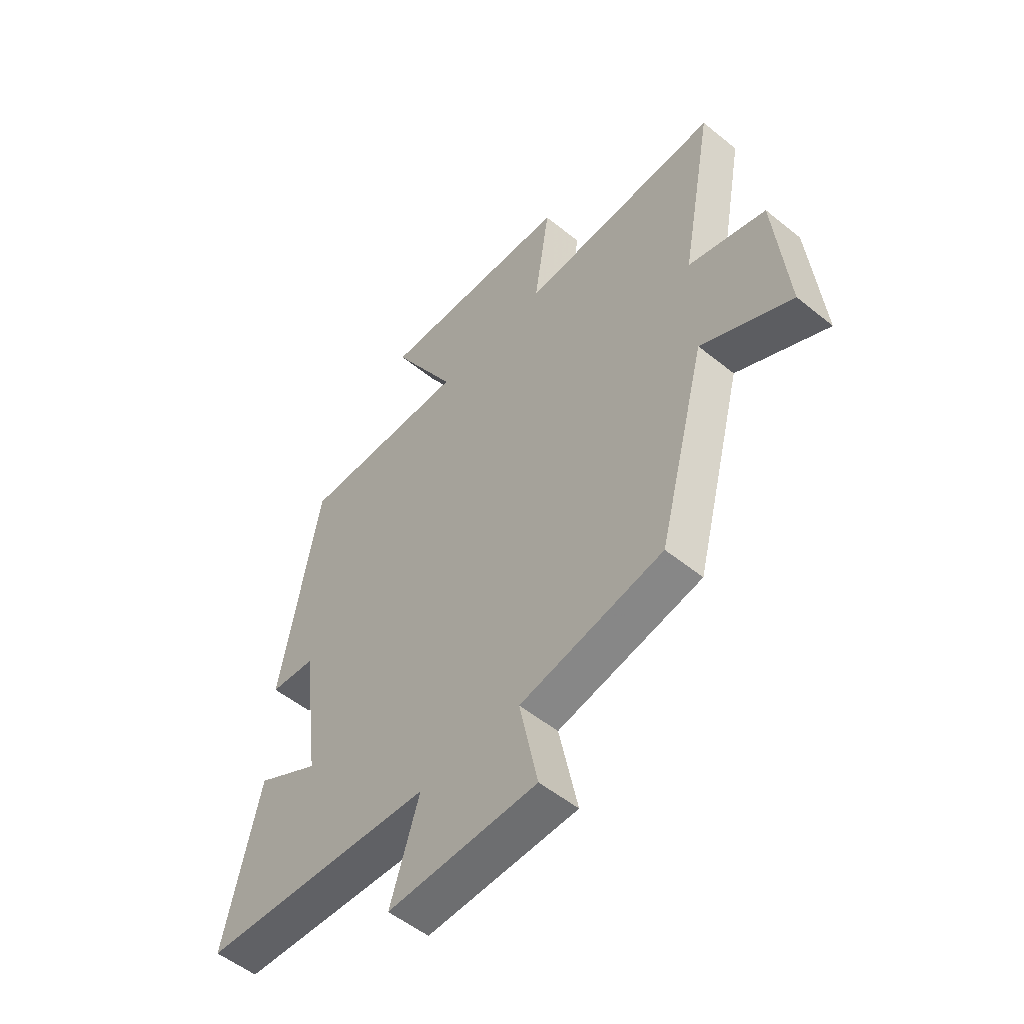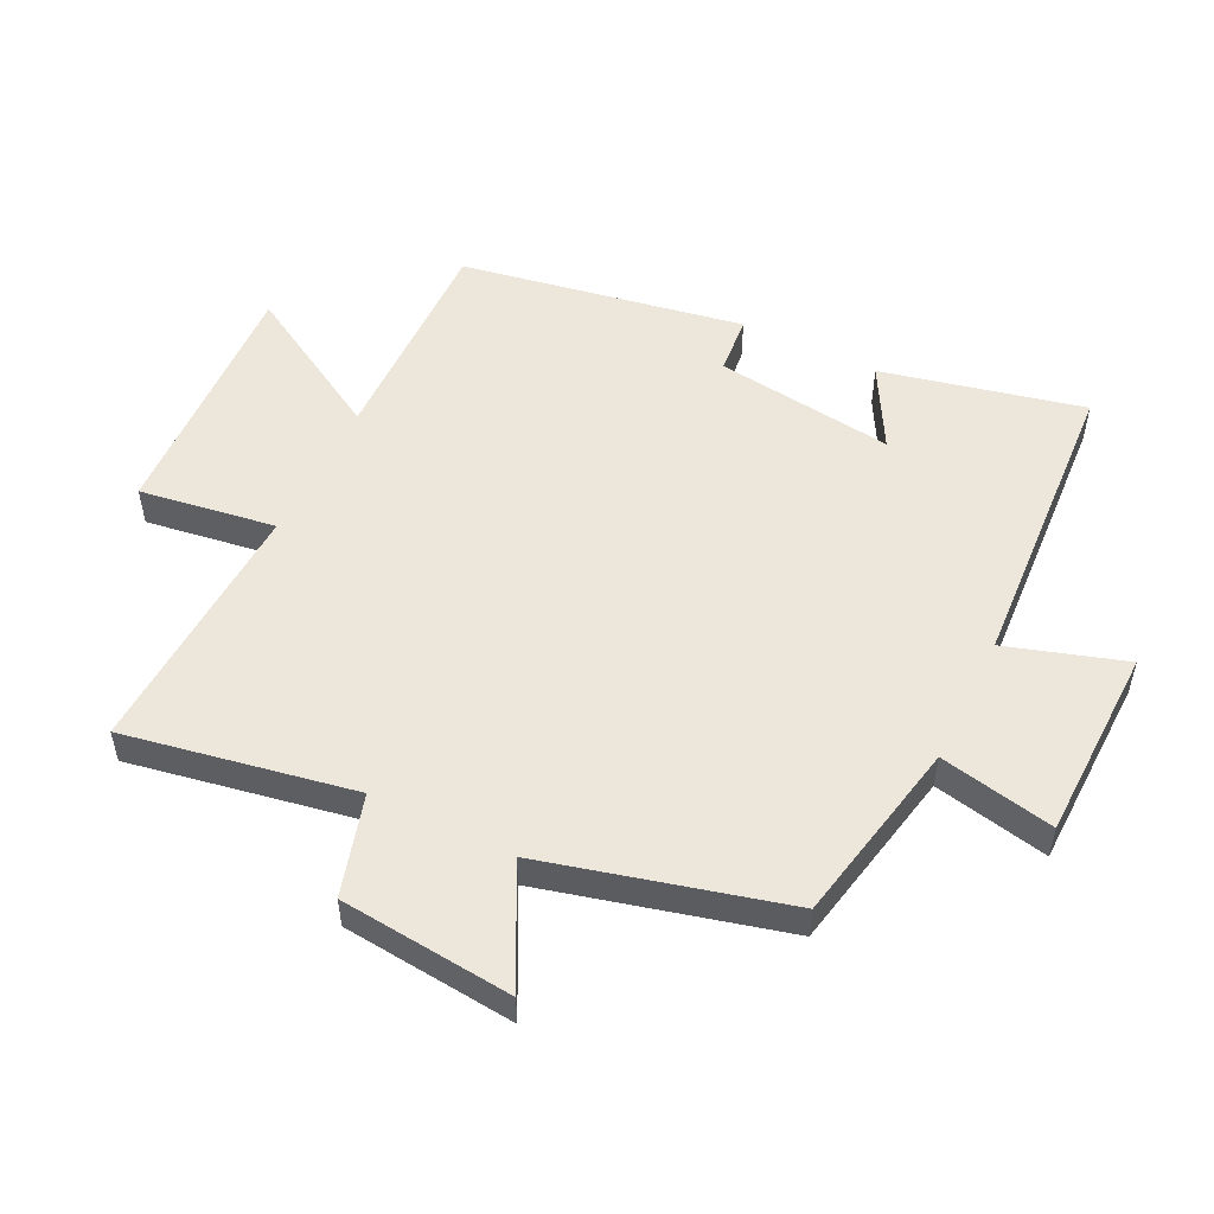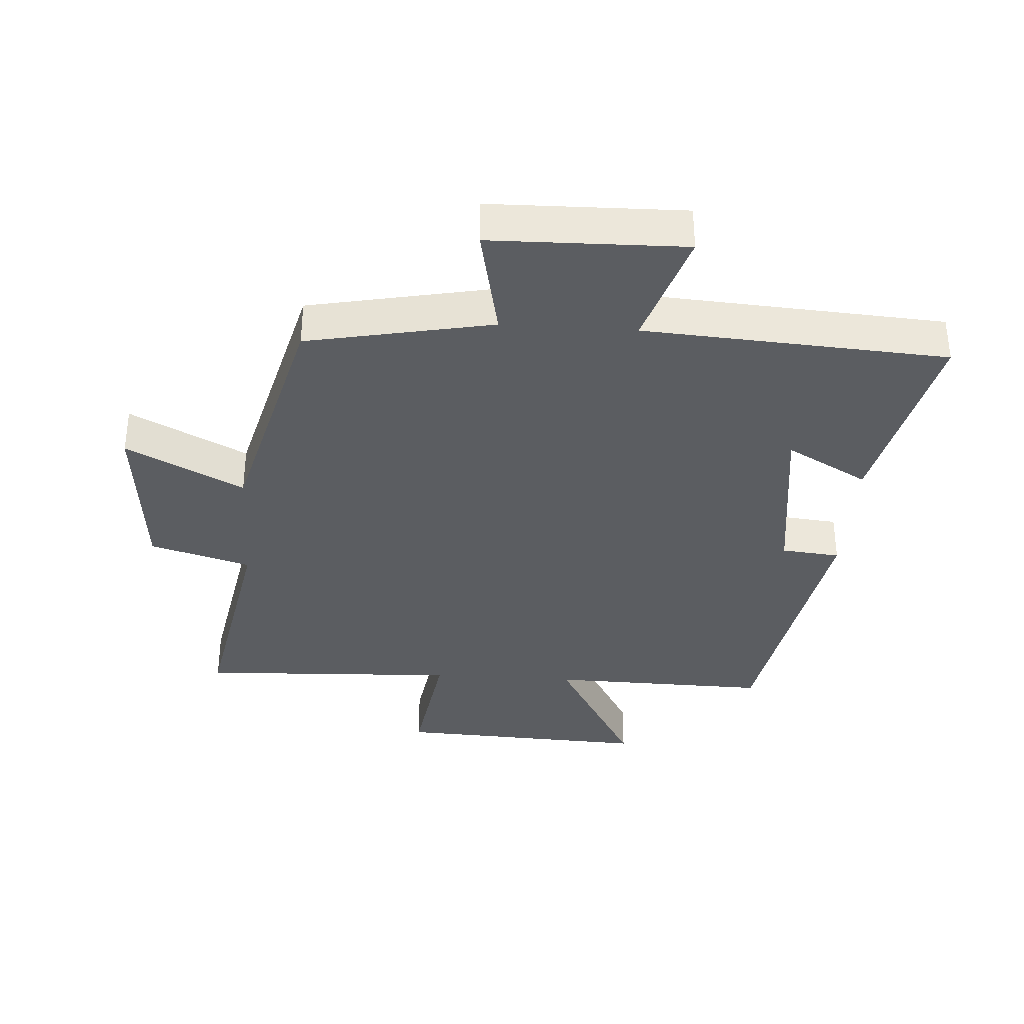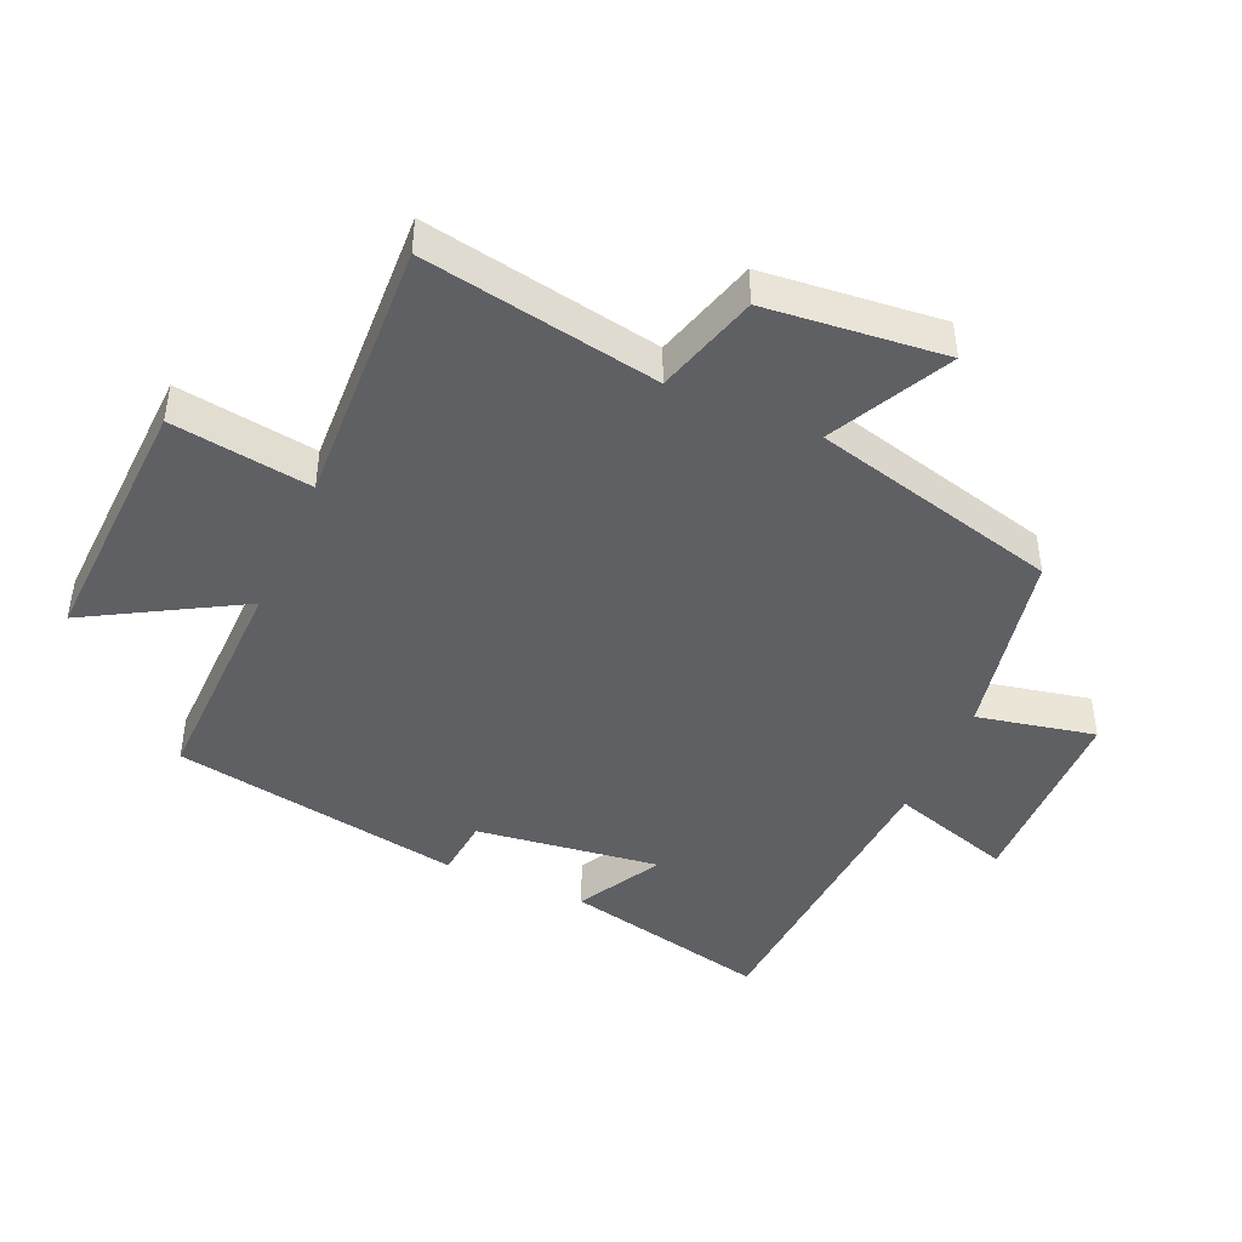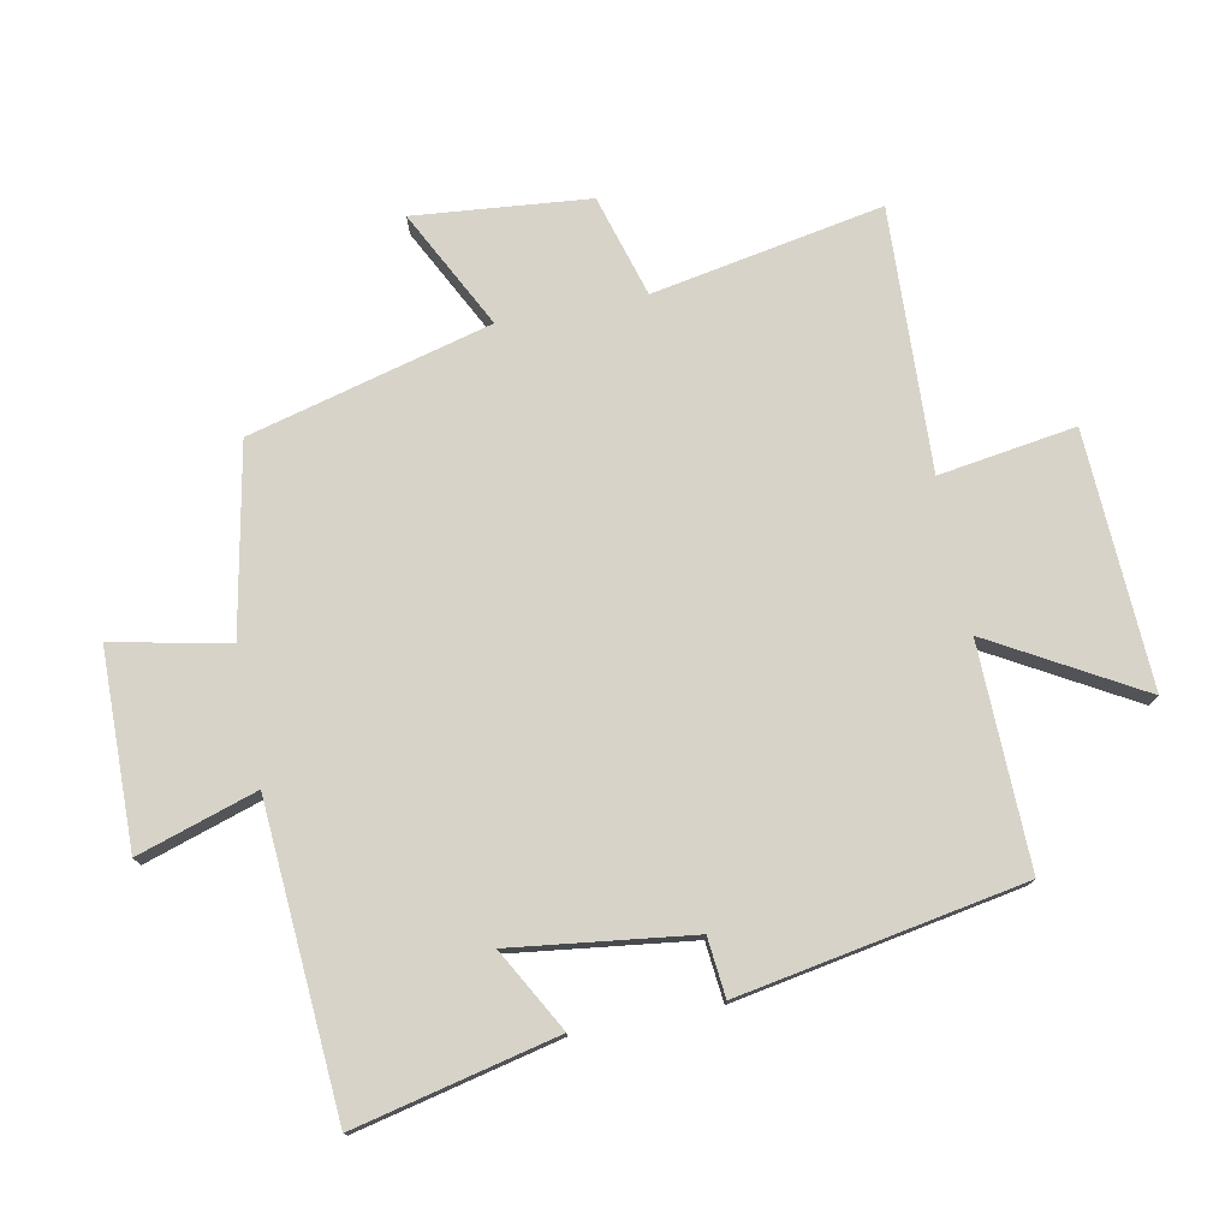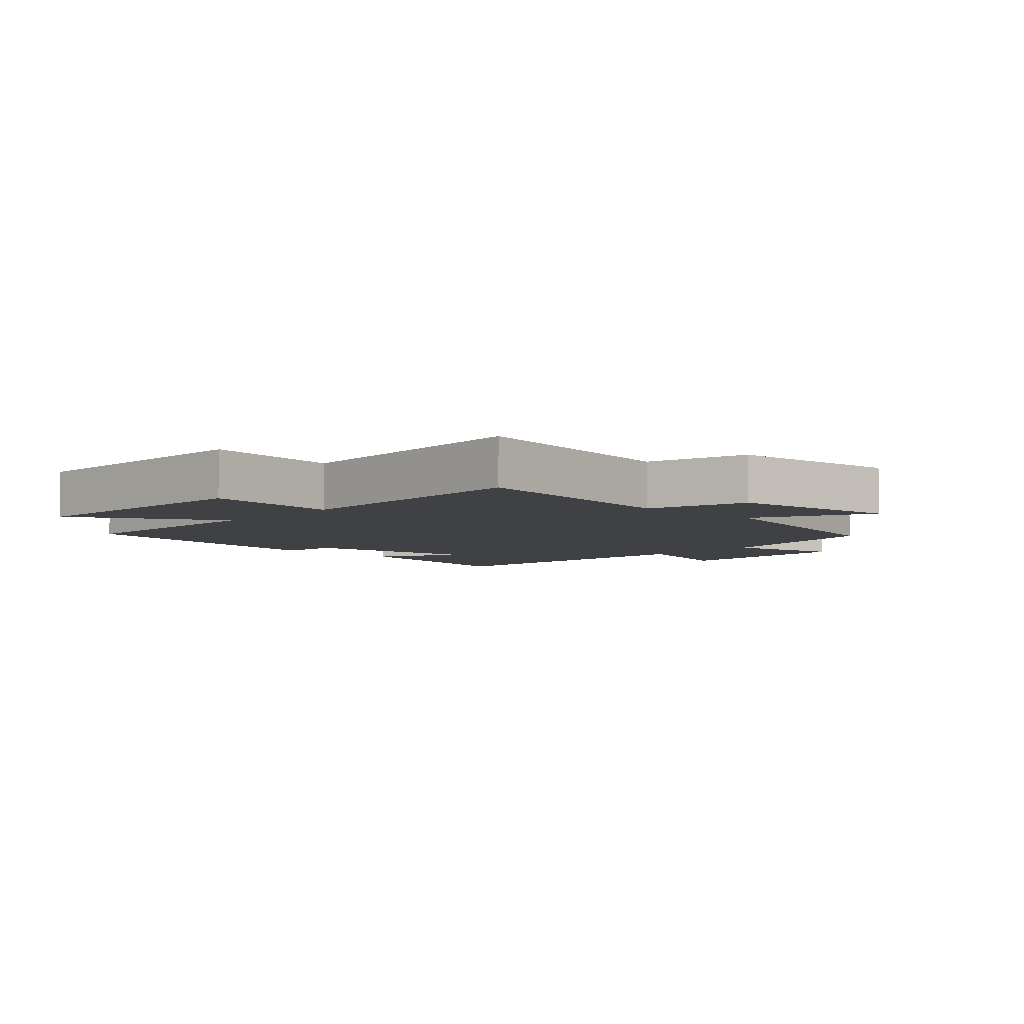
<metadata>
{"format":"obj","ext":"obj","renderer":"f3d","projection":"perspective","resolution":1024,"background":"white","views":[{"elev":-53.3,"azim":49.1,"up":"+Z"},{"elev":52.5,"azim":116.2,"up":"+Y"},{"elev":-35.5,"azim":176.2,"up":"+Y"},{"elev":-44.2,"azim":66.4,"up":"+Y"},{"elev":76.6,"azim":-101.2,"up":"+Y"},{"elev":-5.5,"azim":47.3,"up":"+Y"}]}
</metadata>
<code>
v 0.402 0.07 -0.442
v 0.111 0.07 -0.5
v 0.148 0.07 -0.68
v -0.156 0.07 -0.686
v -0.097 0.07 -0.5
v -0.572 0.07 -0.469
v -0.5 0.07 -0.154
v -0.372 0.07 -0.225
v -0.408 0.07 0.055
v -0.5 0.07 0.064
v -0.421 0.07 0.507
v -0.076 0.07 0.5
v -0.208 0.07 0.731
v 0.19 0.07 0.713
v 0.158 0.07 0.5
v 0.566 0.07 0.518
v 0.5 0.07 0.159
v 0.658 0.07 0.113
v 0.684 0.07 -0.159
v 0.5 0.07 -0.065
v 0.402 0 -0.442
v 0.111 0 -0.5
v 0.148 0 -0.68
v -0.156 0 -0.686
v -0.097 0 -0.5
v -0.572 0 -0.469
v -0.5 0 -0.154
v -0.372 0 -0.225
v -0.408 0 0.055
v -0.5 0 0.064
v -0.421 0 0.507
v -0.076 0 0.5
v -0.208 0 0.731
v 0.19 0 0.713
v 0.158 0 0.5
v 0.566 0 0.518
v 0.5 0 0.159
v 0.658 0 0.113
v 0.684 0 -0.159
v 0.5 0 -0.065
f 17 18 19 20
f 17 20 1 2
f 15 16 17 2
f 12 13 14 15
f 12 15 2
f 9 10 11 12
f 8 9 12 2
f 5 6 7 8
f 5 8 2 3
f 3 4 5
f 40 39 38 37
f 22 21 40 37
f 22 37 36 35
f 35 34 33 32
f 22 35 32
f 32 31 30 29
f 22 32 29 28
f 28 27 26 25
f 23 22 28 25
f 25 24 23
f 1 21 22 2
f 2 22 23 3
f 3 23 24 4
f 4 24 25 5
f 5 25 26 6
f 6 26 27 7
f 7 27 28 8
f 8 28 29 9
f 9 29 30 10
f 10 30 31 11
f 11 31 32 12
f 12 32 33 13
f 13 33 34 14
f 14 34 35 15
f 15 35 36 16
f 16 36 37 17
f 17 37 38 18
f 18 38 39 19
f 19 39 40 20
f 20 40 21 1

</code>
